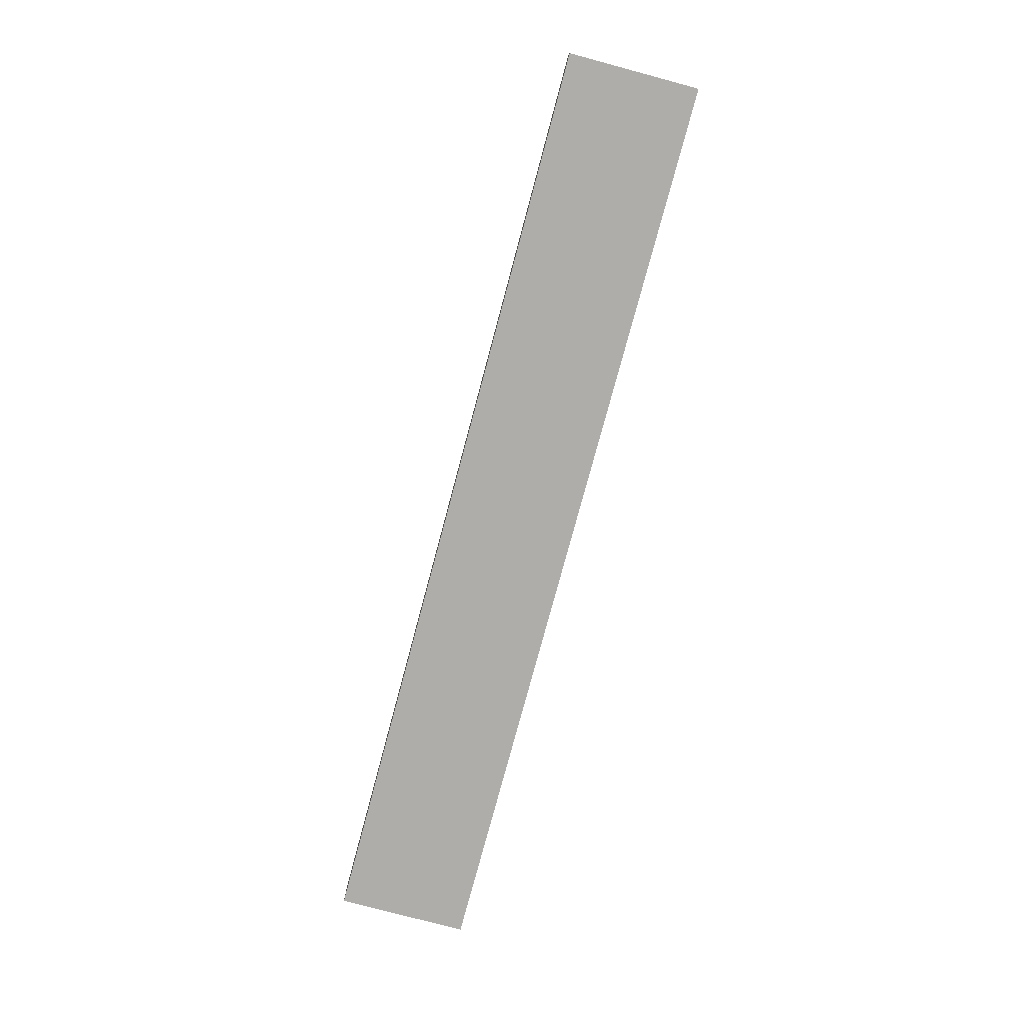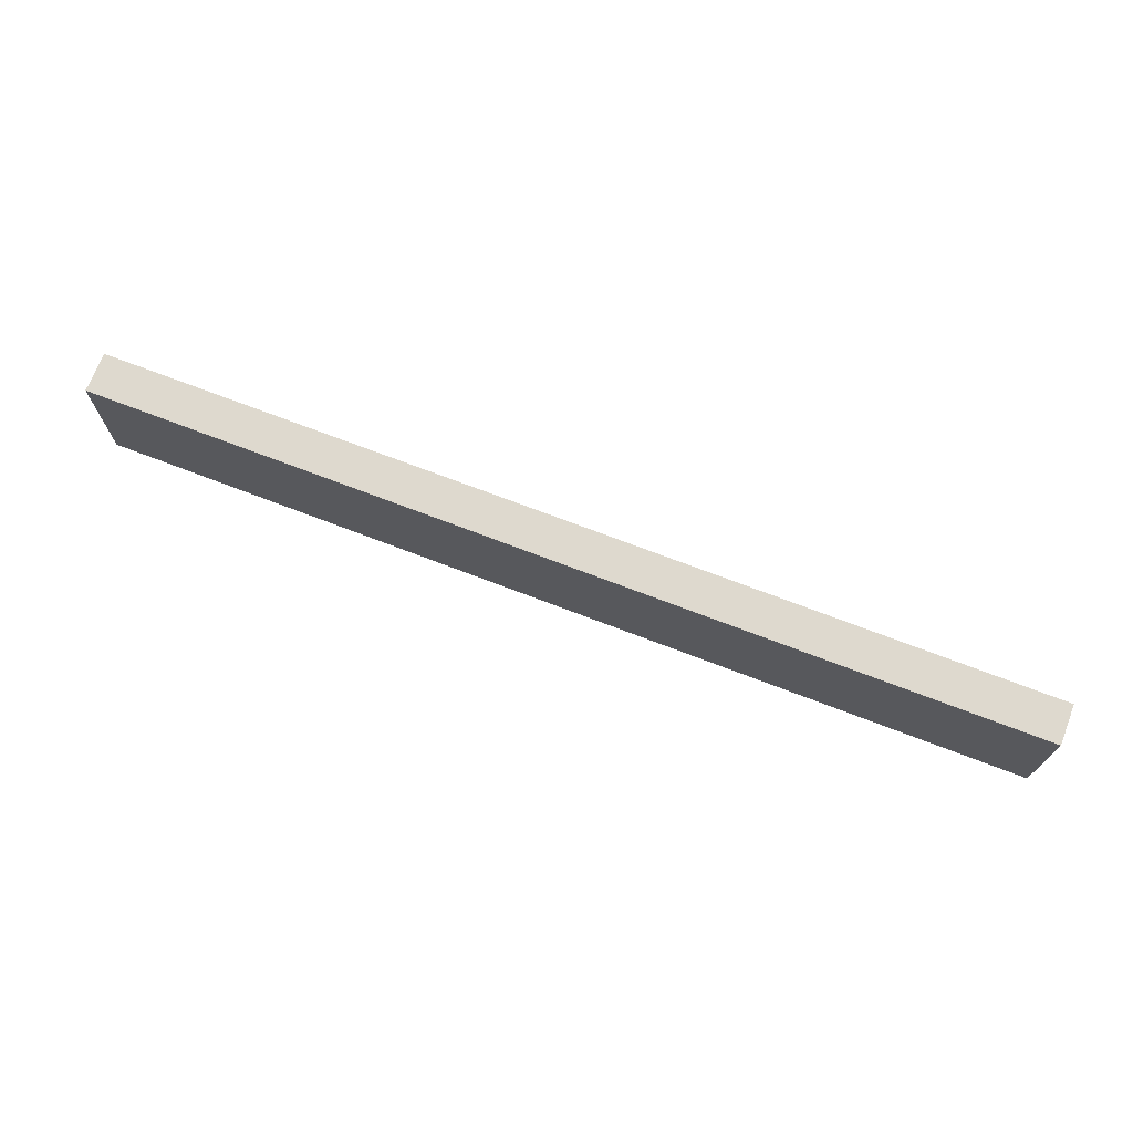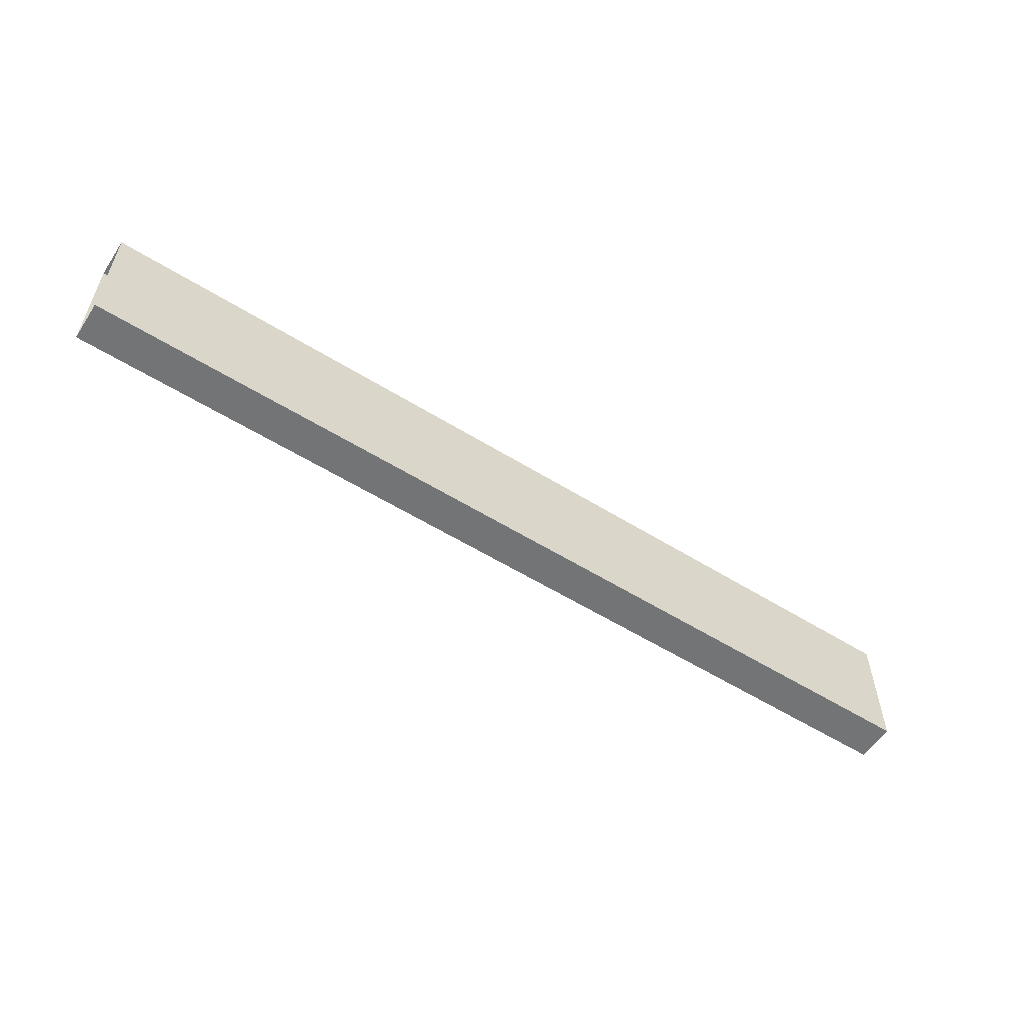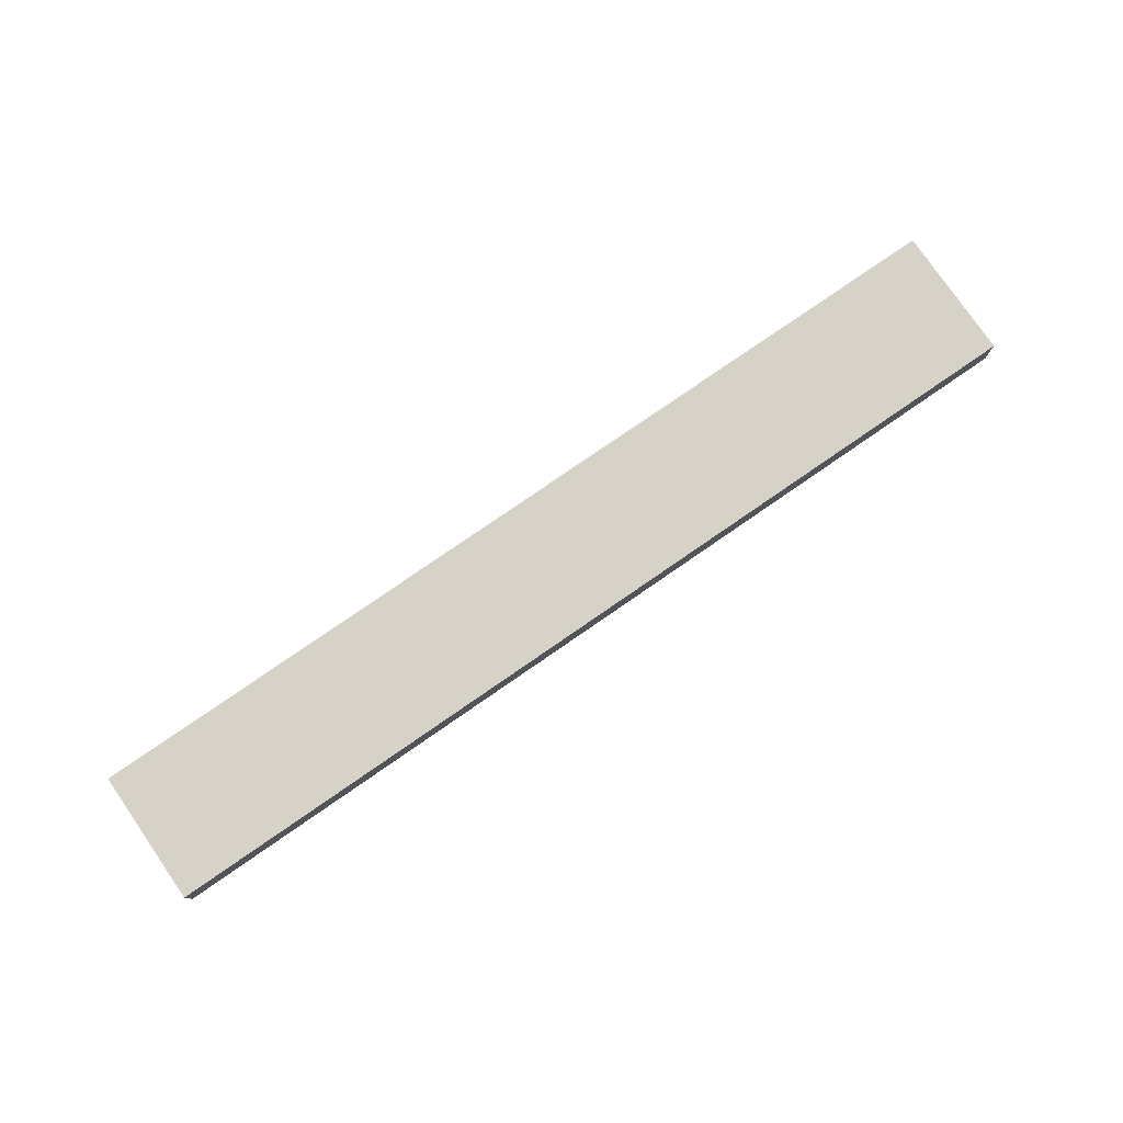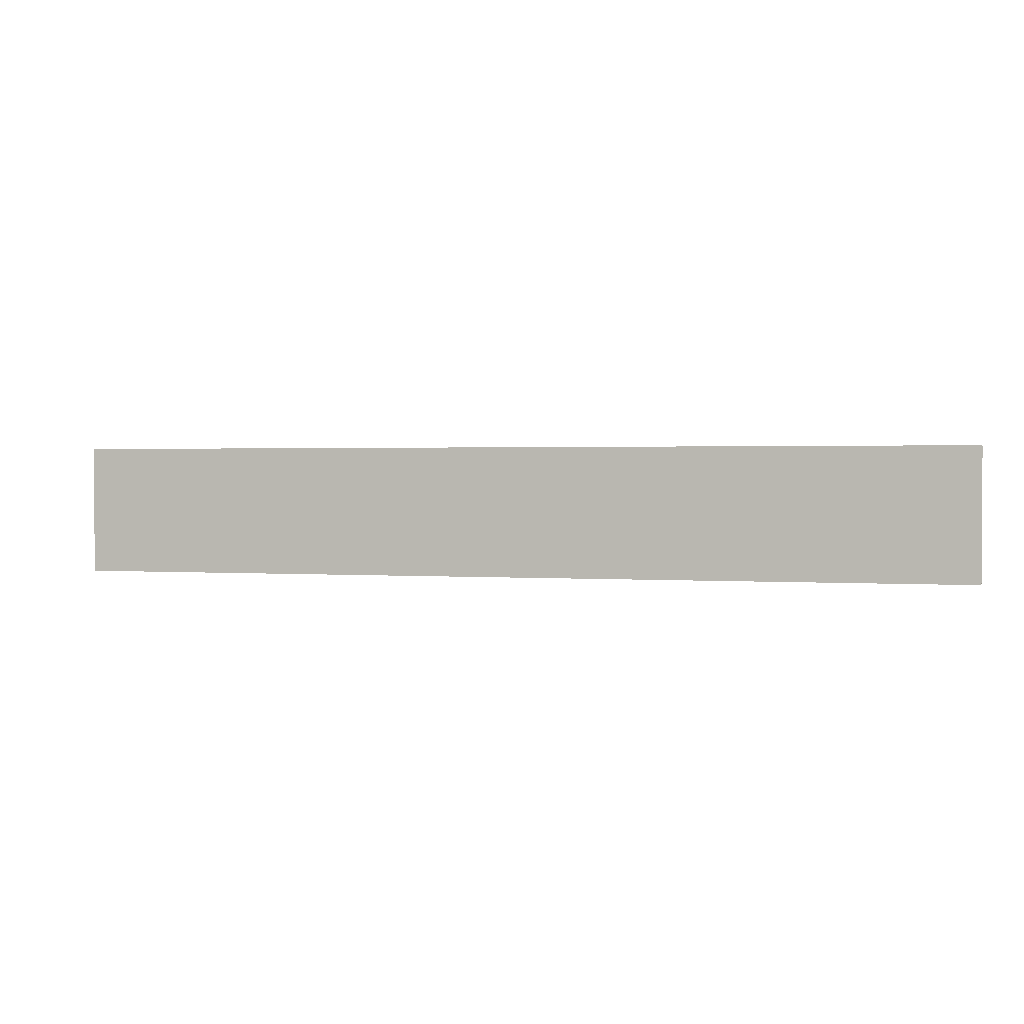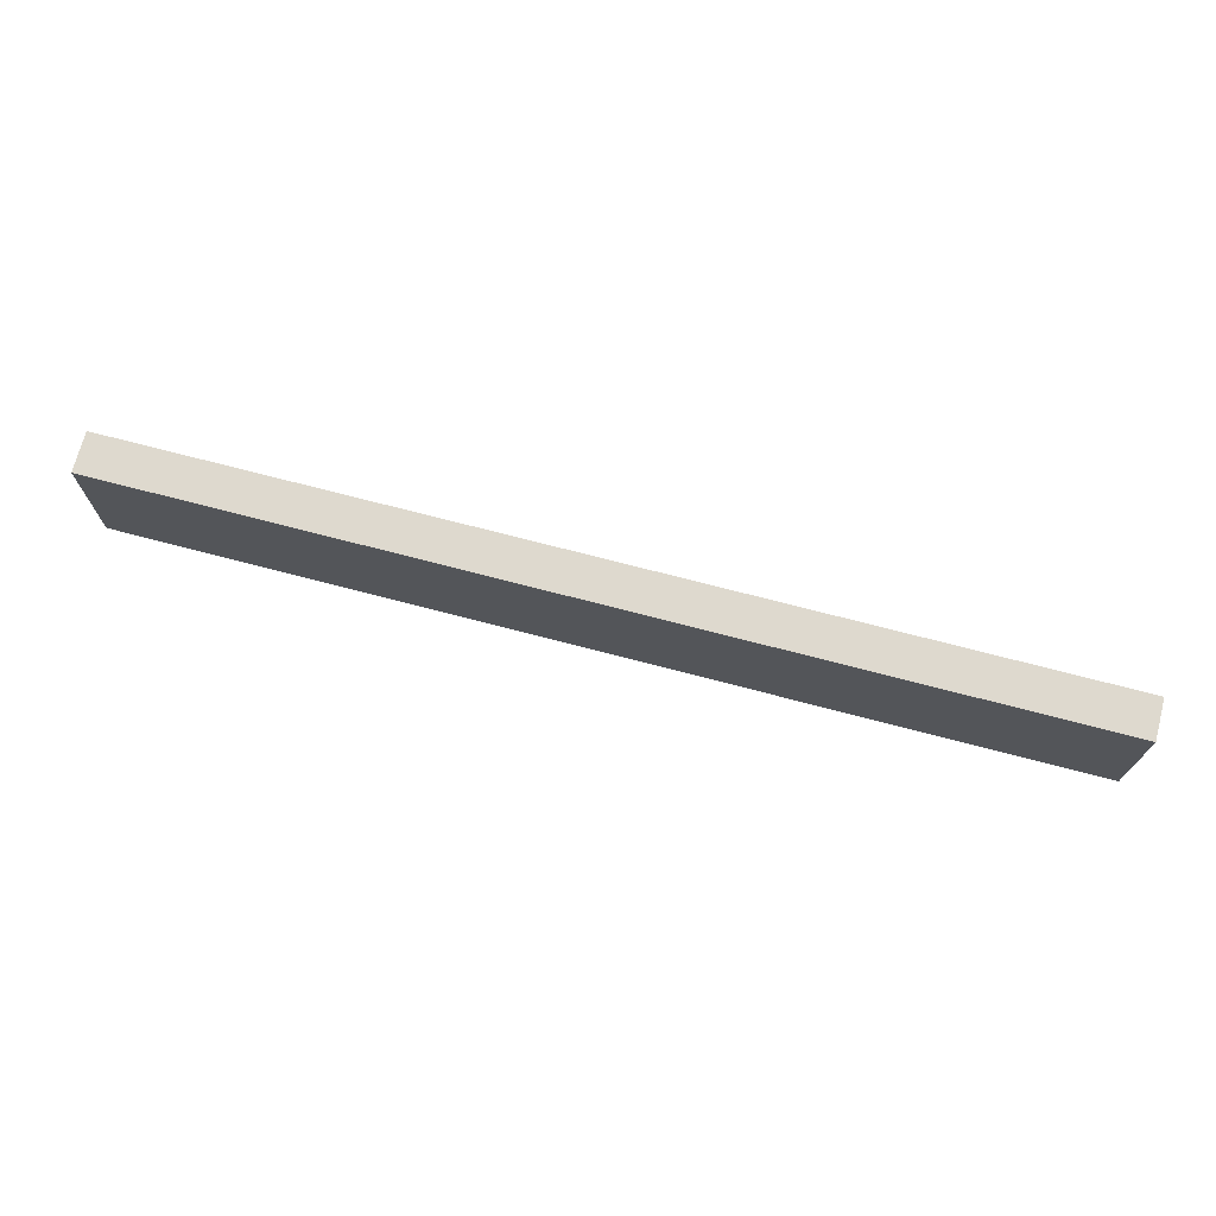
<metadata>
{"format":"obj","ext":"obj","renderer":"f3d","projection":"perspective","resolution":1024,"background":"white","views":[{"elev":-77.4,"azim":75.0,"up":"+Z"},{"elev":71.5,"azim":-159.0,"up":"+Y"},{"elev":-56.2,"azim":-33.1,"up":"+Y"},{"elev":78.3,"azim":-34.6,"up":"+Z"},{"elev":1.2,"azim":15.8,"up":"+Y"},{"elev":71.4,"azim":14.7,"up":"+Y"}]}
</metadata>
<code>
o DF_11_T2/DF_11_T/mesh21/mesh21-geometry#mesh21-geometry
v 0.3614 -0.1837 0.3455
v -0.3801 -0.1837 0.377
v 0.3614 -0.1837 0.377
v -0.3801 -0.1837 0.3455
v 0.3614 -0.2889 0.377
v -0.3801 -0.2889 0.3455
v -0.3801 -0.2889 0.377
v 0.3614 -0.2889 0.3455
f 1 2 3
f 2 1 4
f 2 5 3
f 1 6 4
f 5 2 7
f 6 1 8
f 6 5 7
f 5 6 8
f 3 2 1
f 4 1 2
f 3 5 2
f 4 6 1
f 7 2 5
f 8 1 6
f 7 5 6
f 8 6 5

</code>
